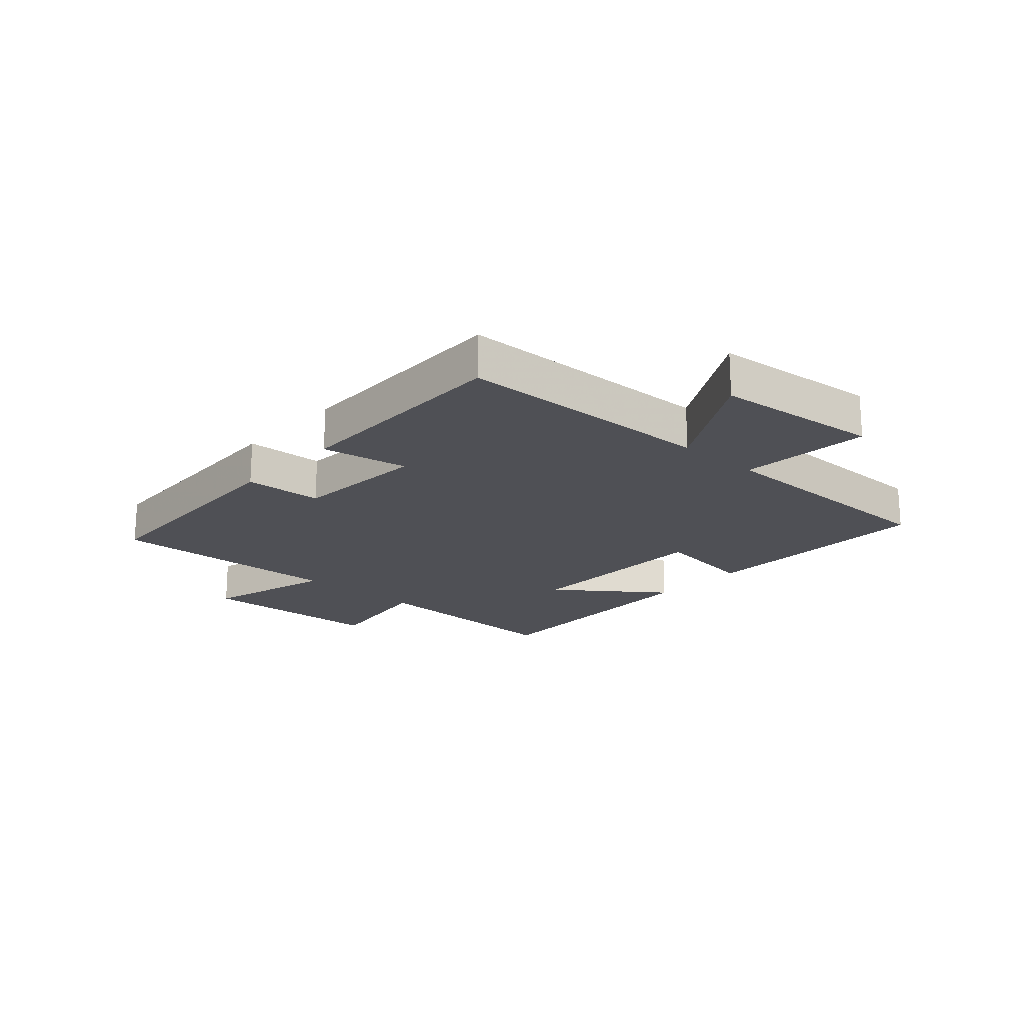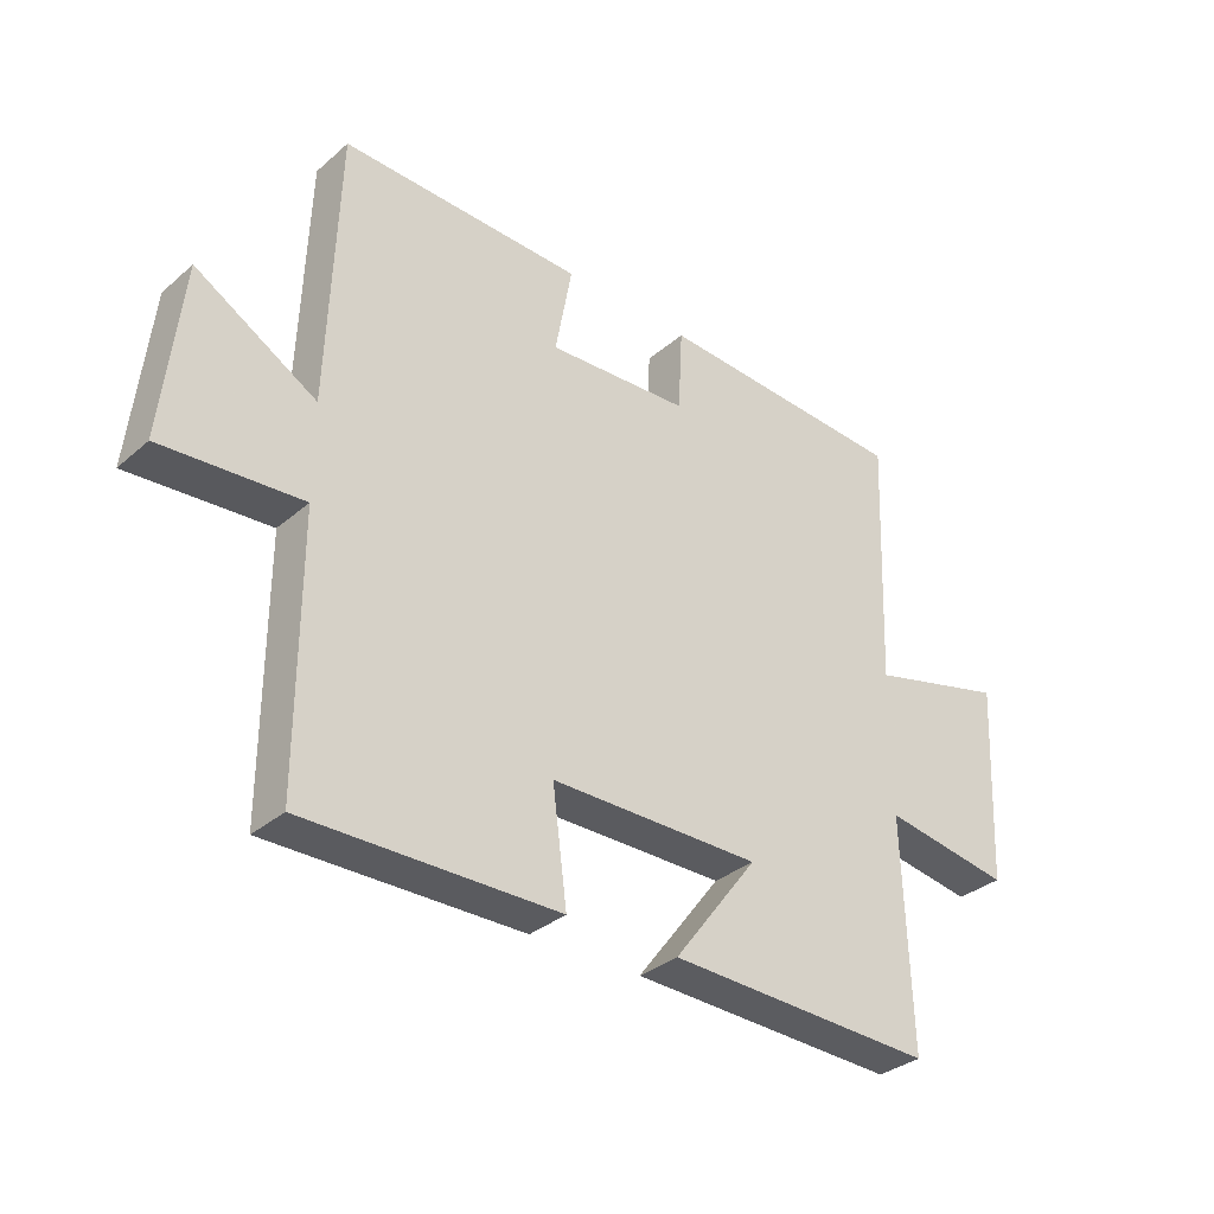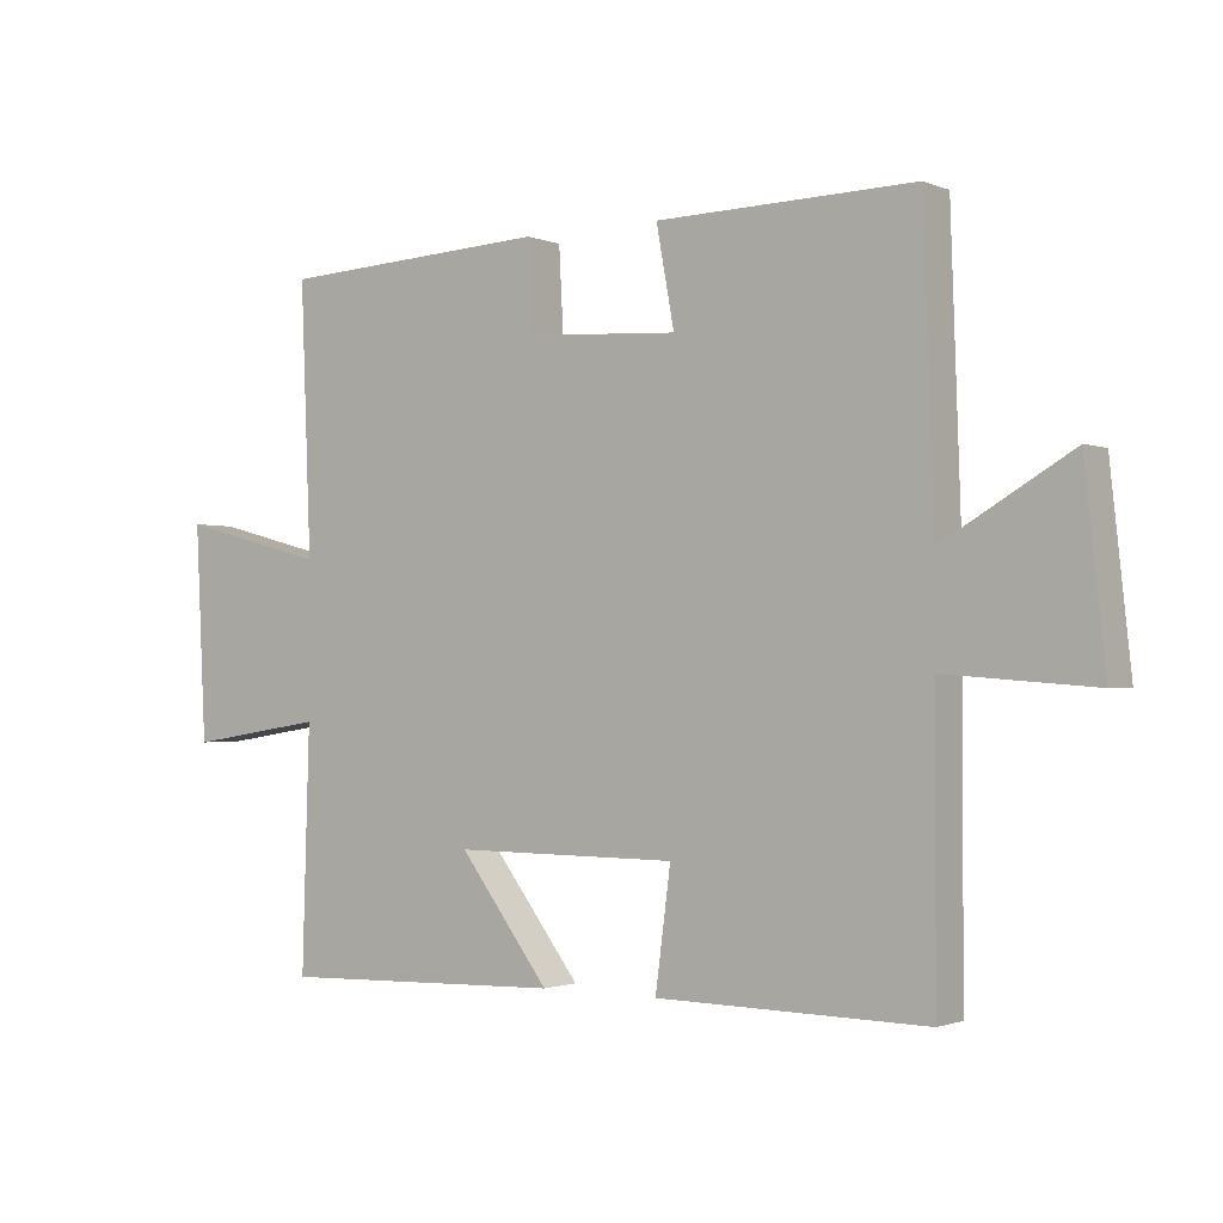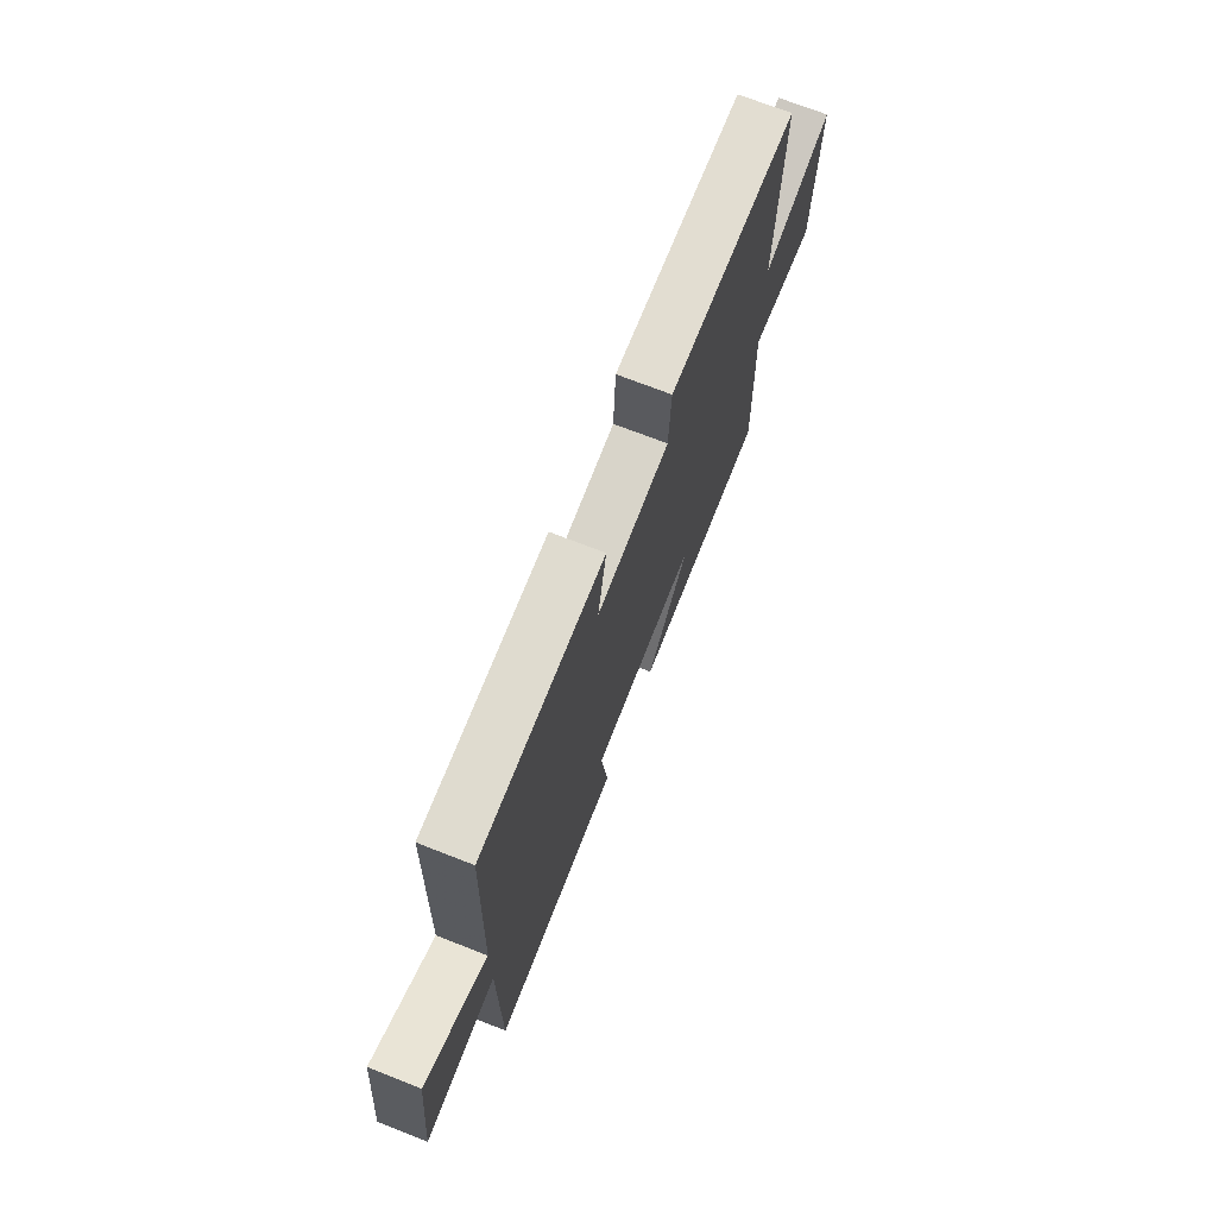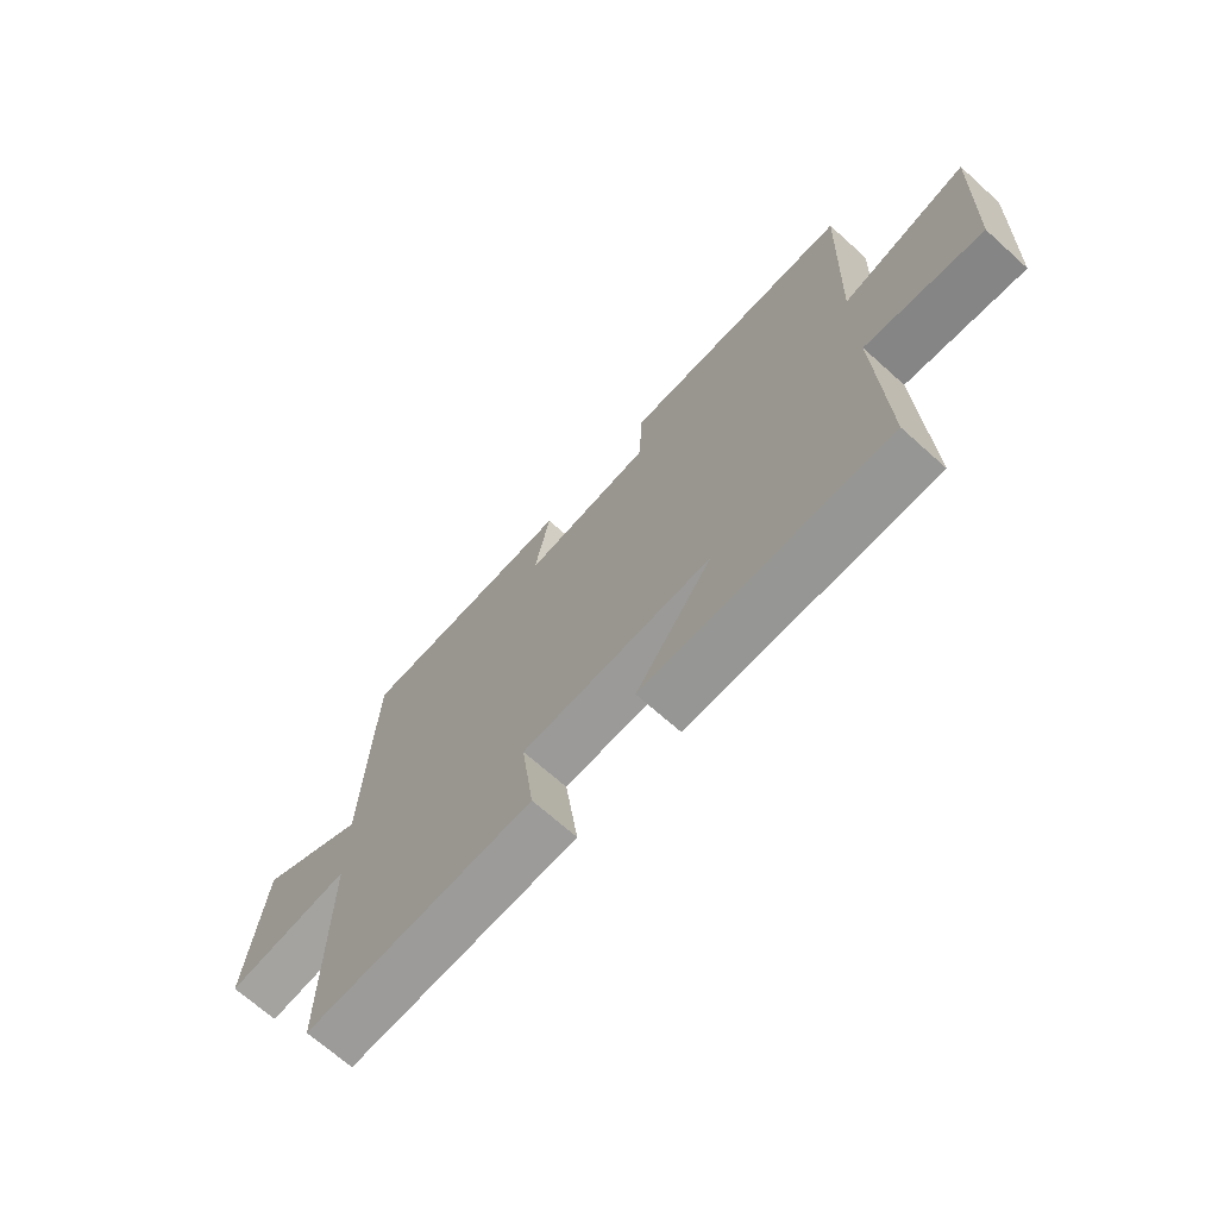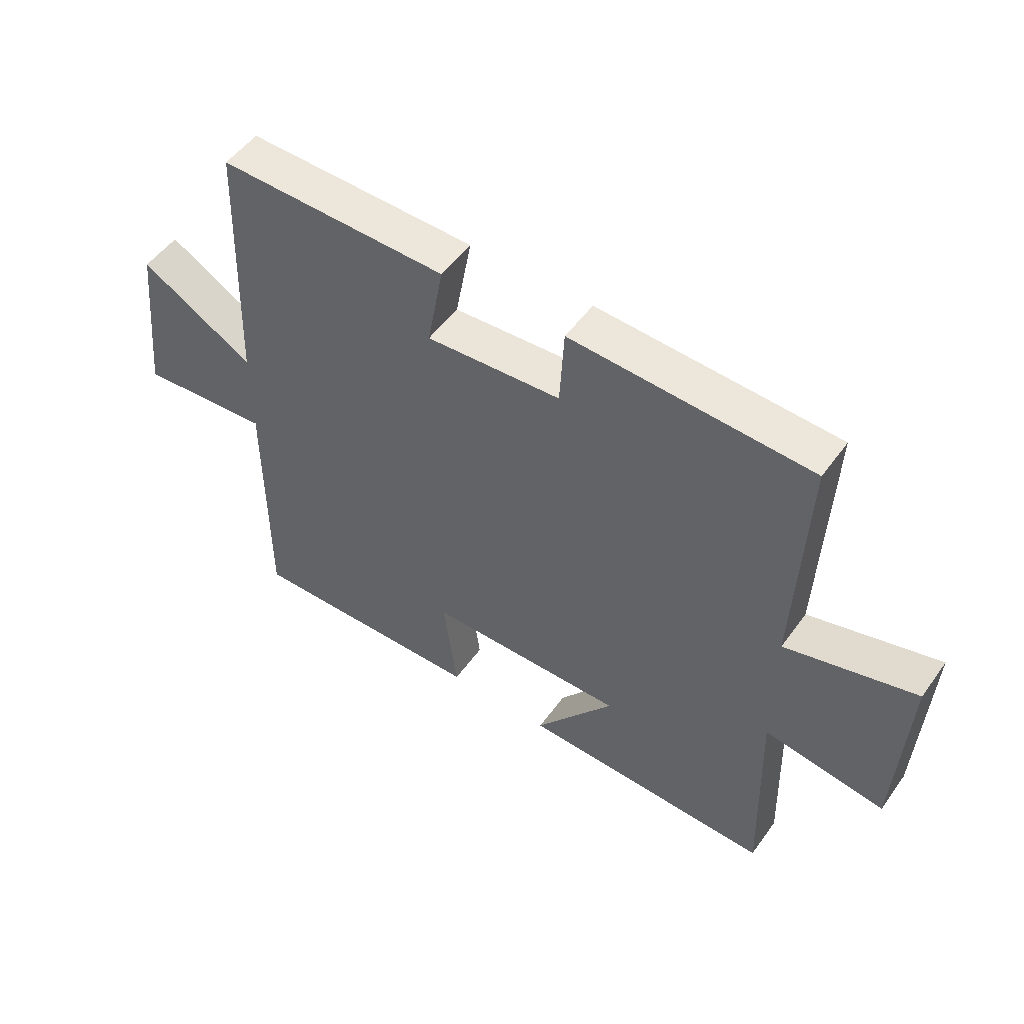
<metadata>
{"format":"obj","ext":"obj","renderer":"f3d","projection":"perspective","resolution":1024,"background":"white","views":[{"elev":-19.3,"azim":47.6,"up":"+Y"},{"elev":-33.4,"azim":139.3,"up":"+Z"},{"elev":-1.5,"azim":35.4,"up":"+Z"},{"elev":71.5,"azim":111.4,"up":"+Z"},{"elev":-69.2,"azim":-131.9,"up":"+Z"},{"elev":51.5,"azim":-145.3,"up":"+Z"}]}
</metadata>
<code>
v 0.485 0.07 0.508
v 0.5 0.07 0.067
v 0.693 0.07 0.18
v 0.723 0.07 -0.102
v 0.5 0.07 -0.085
v 0.5 0.07 -0.506
v 0.095 0.07 -0.5
v 0.118 0.07 -0.324
v -0.218 0.07 -0.322
v -0.083 0.07 -0.5
v -0.511 0.07 -0.513
v -0.5 0.07 -0.152
v -0.705 0.07 -0.184
v -0.721 0.07 0.136
v -0.5 0.07 0.078
v -0.516 0.07 0.479
v -0.111 0.07 0.5
v -0.104 0.07 0.367
v 0.124 0.07 0.353
v 0.097 0.07 0.5
v 0.485 0 0.508
v 0.5 0 0.067
v 0.693 0 0.18
v 0.723 0 -0.102
v 0.5 0 -0.085
v 0.5 0 -0.506
v 0.095 0 -0.5
v 0.118 0 -0.324
v -0.218 0 -0.322
v -0.083 0 -0.5
v -0.511 0 -0.513
v -0.5 0 -0.152
v -0.705 0 -0.184
v -0.721 0 0.136
v -0.5 0 0.078
v -0.516 0 0.479
v -0.111 0 0.5
v -0.104 0 0.367
v 0.124 0 0.353
v 0.097 0 0.5
f 19 20 1 2
f 18 19 2
f 15 16 17 18
f 15 18 2
f 12 13 14 15
f 12 15 2
f 9 10 11 12
f 8 9 12 2
f 5 6 7 8
f 5 8 2 3
f 3 4 5
f 22 21 40 39
f 22 39 38
f 38 37 36 35
f 22 38 35
f 35 34 33 32
f 22 35 32
f 32 31 30 29
f 22 32 29 28
f 28 27 26 25
f 23 22 28 25
f 25 24 23
f 1 21 22 2
f 2 22 23 3
f 3 23 24 4
f 4 24 25 5
f 5 25 26 6
f 6 26 27 7
f 7 27 28 8
f 8 28 29 9
f 9 29 30 10
f 10 30 31 11
f 11 31 32 12
f 12 32 33 13
f 13 33 34 14
f 14 34 35 15
f 15 35 36 16
f 16 36 37 17
f 17 37 38 18
f 18 38 39 19
f 19 39 40 20
f 20 40 21 1

</code>
